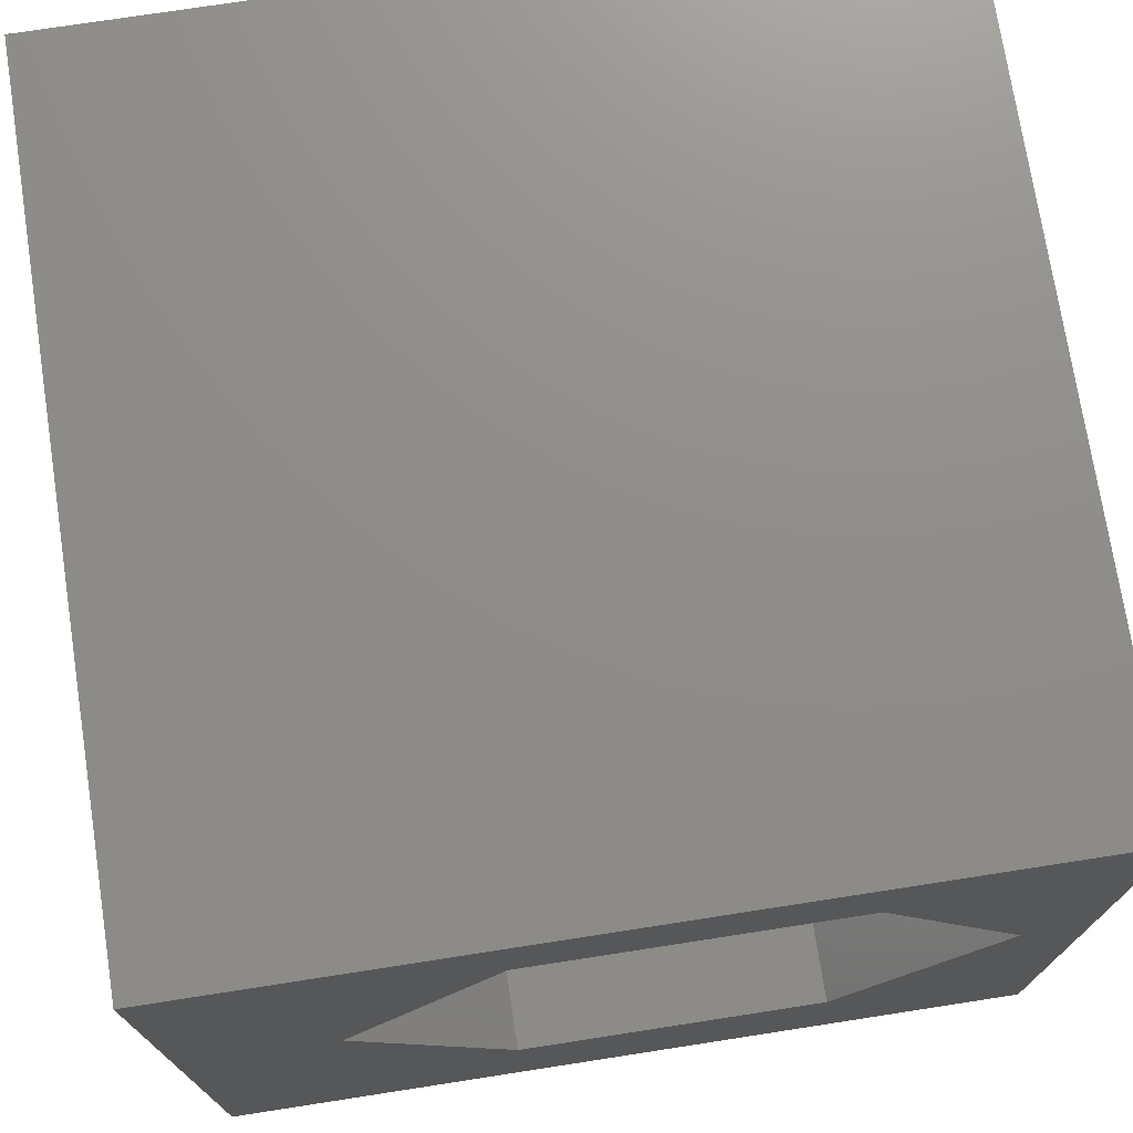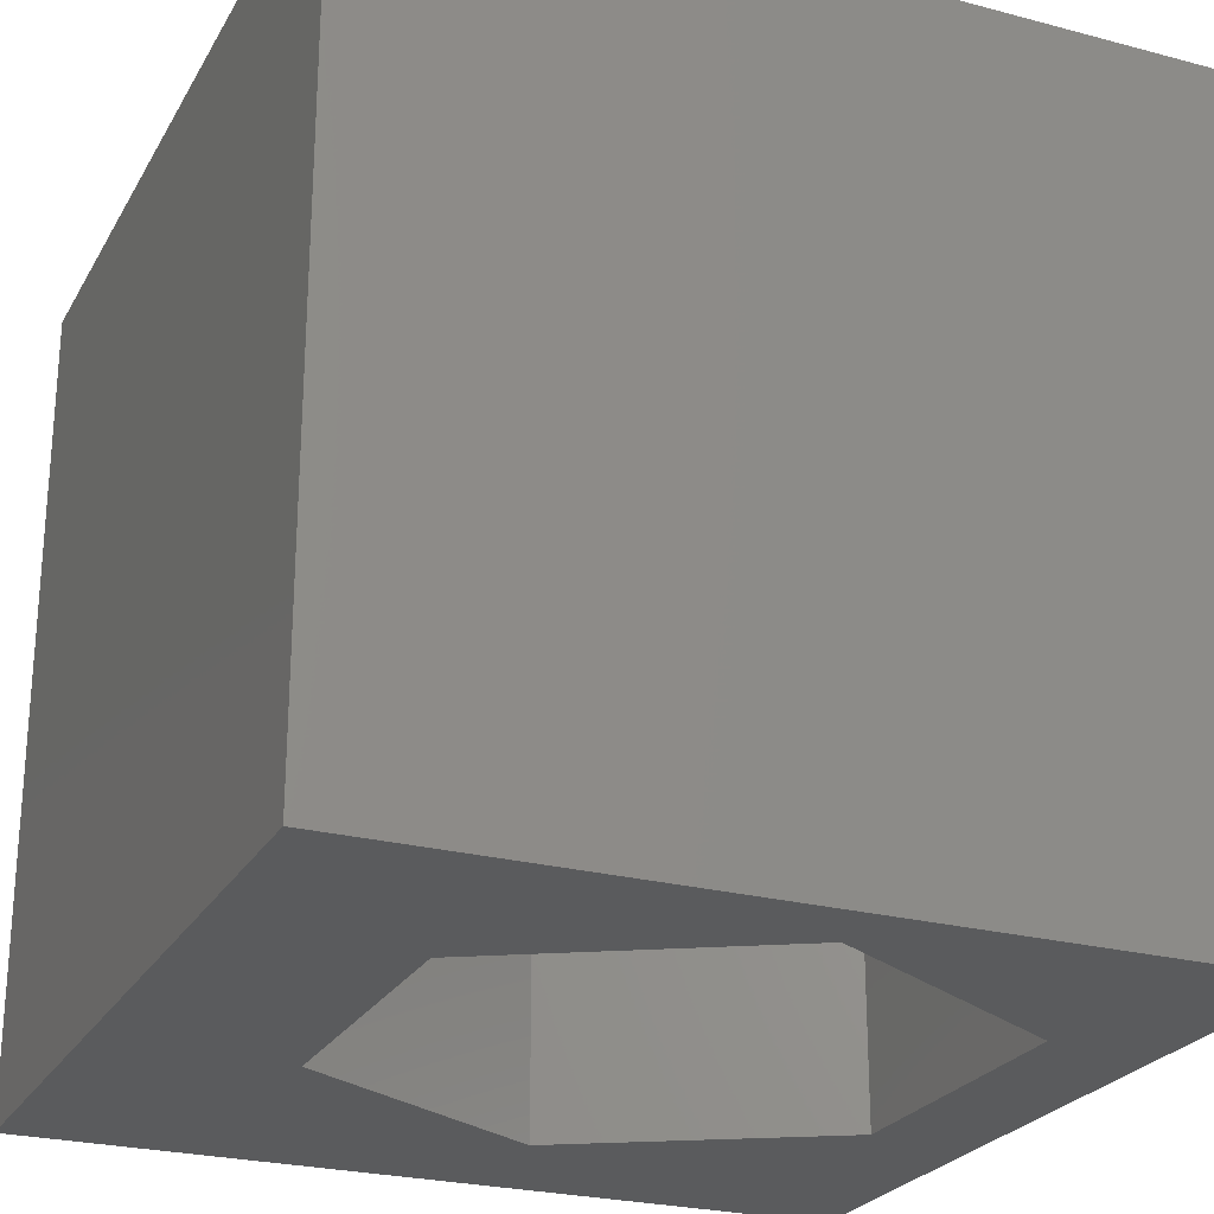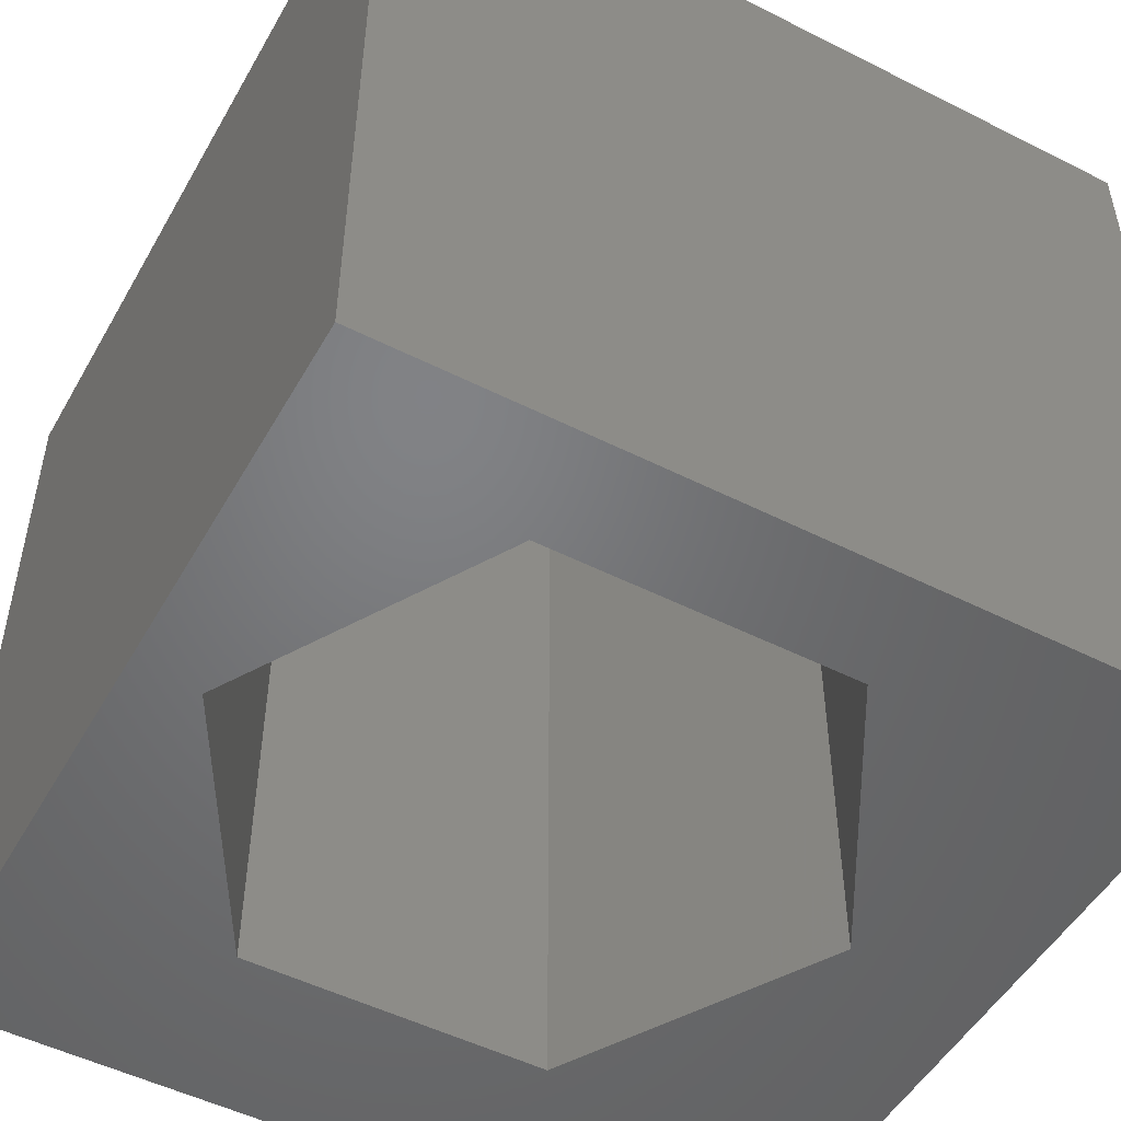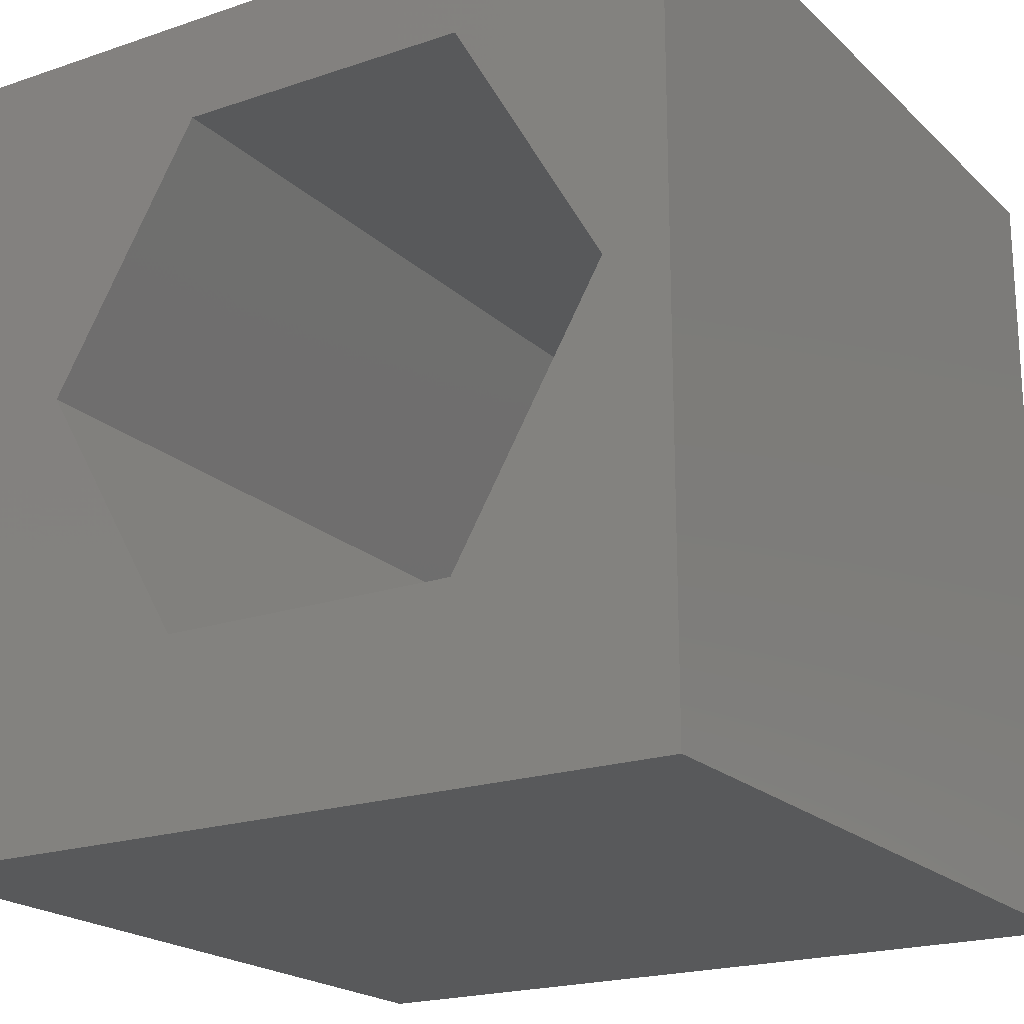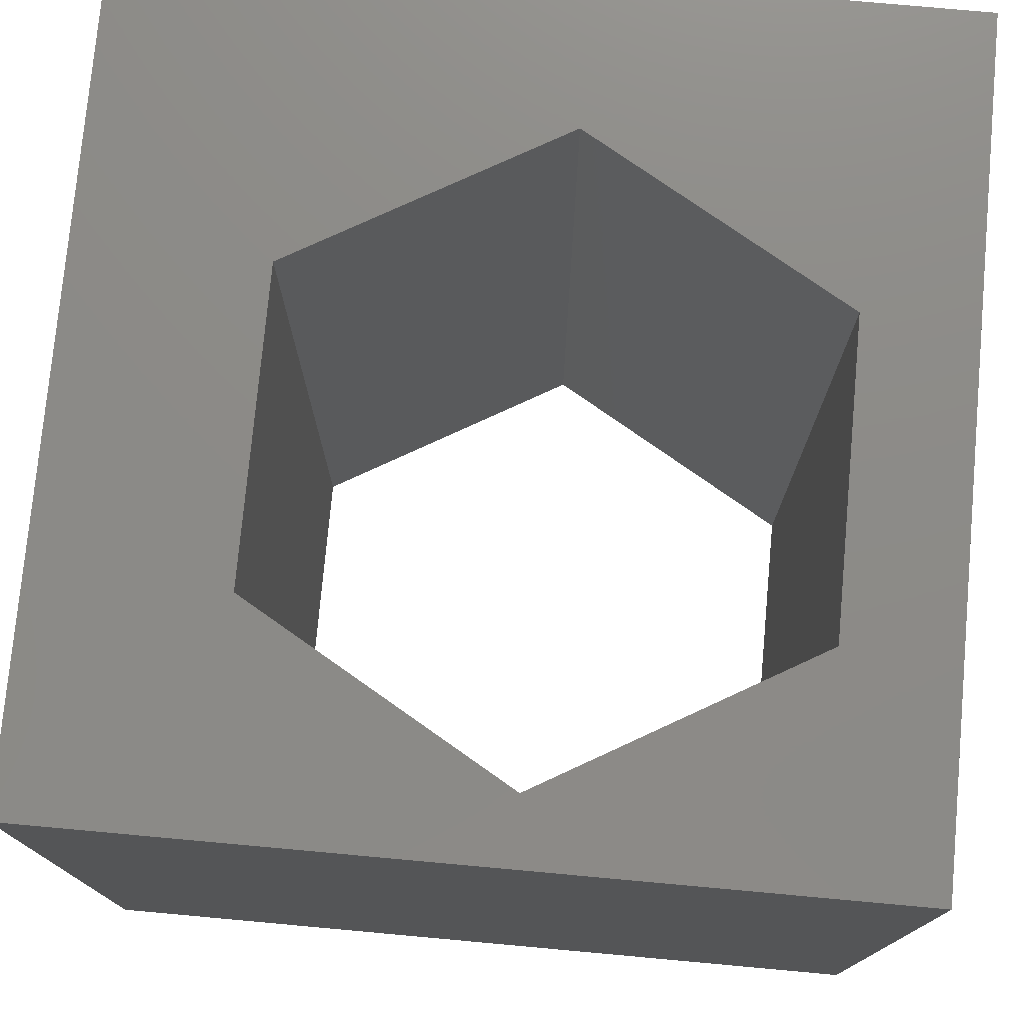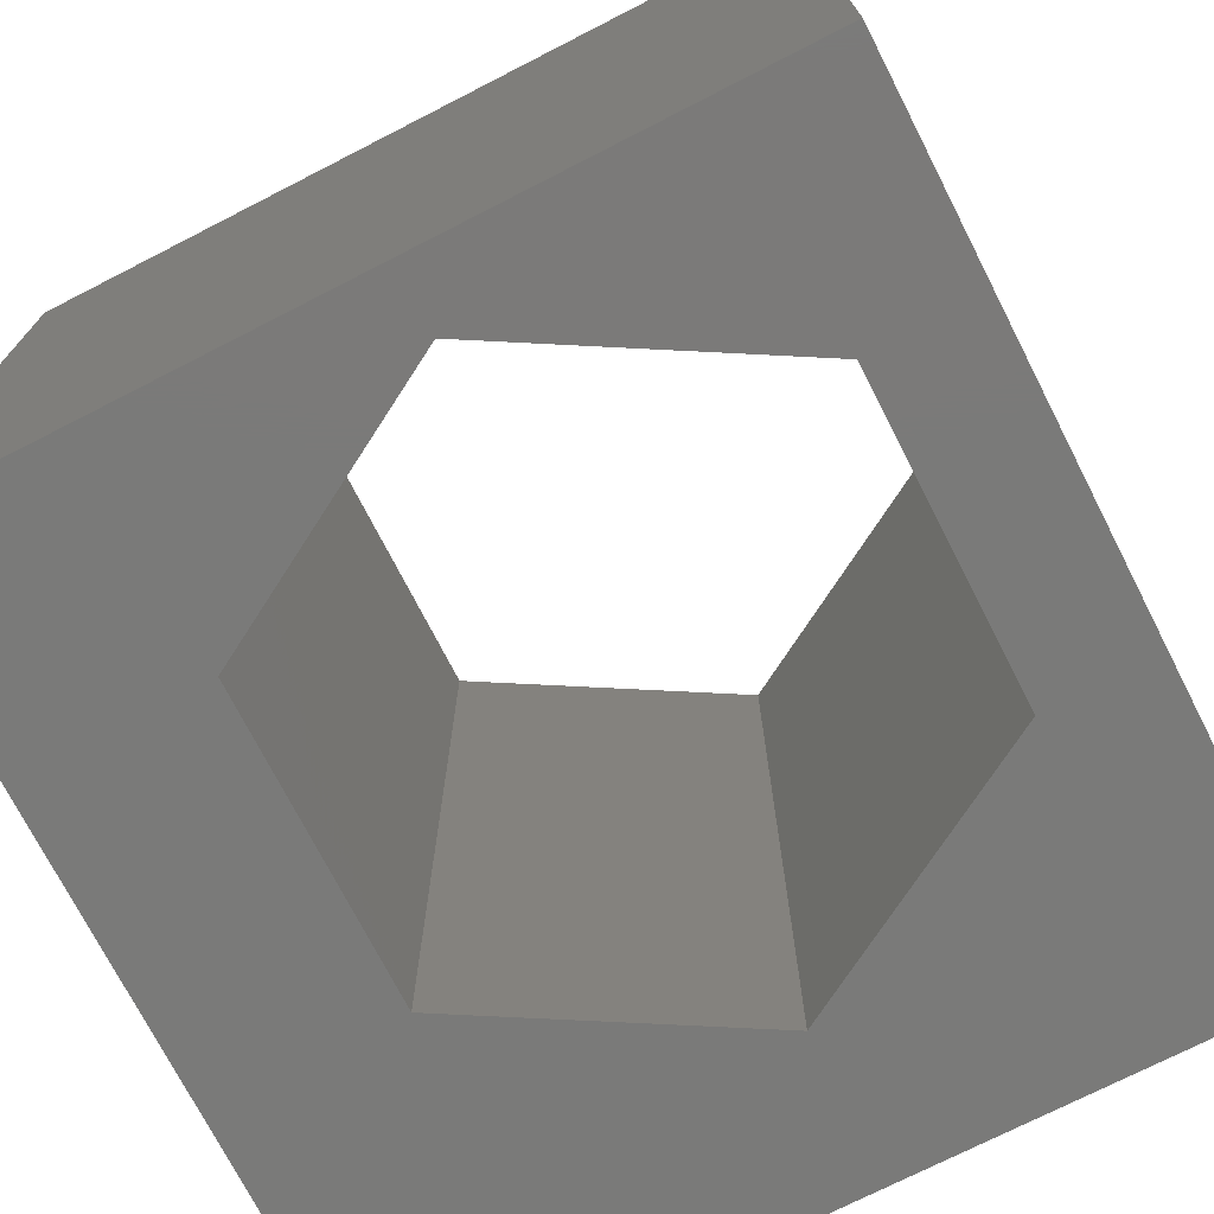
<metadata>
{"format":"stl","ext":"stl","renderer":"f3d","projection":"perspective","resolution":1024,"background":"white","views":[{"elev":73.8,"azim":-8.8,"up":"+Y"},{"elev":-24.9,"azim":66.7,"up":"+Z"},{"elev":-50.6,"azim":151.1,"up":"+Z"},{"elev":-20.3,"azim":31.8,"up":"+Y"},{"elev":76.3,"azim":95.2,"up":"+Z"},{"elev":-73.3,"azim":117.1,"up":"+Z"}]}
</metadata>
<code>
# stl→obj: 20 verts, 40 faces
v 0 10 10
v 0 10 0
v 0 0 10
v 0 0 0
v 10 10 10
v 9.204 5.464 10
v 10 0 10
v 7.352 2.256 10
v 3.648 2.256 10
v 1.796 5.464 10
v 3.648 8.672 10
v 7.352 8.672 10
v 10 10 0
v 10 0 0
v 1.796 5.464 0
v 3.648 2.256 0
v 7.352 2.256 0
v 9.204 5.464 0
v 7.352 8.672 0
v 3.648 8.672 0
f 1 2 3
f 3 2 4
f 5 6 7
f 7 6 8
f 7 8 3
f 8 9 3
f 3 9 10
f 3 10 1
f 1 10 11
f 1 11 5
f 5 11 12
f 5 12 6
f 13 5 14
f 14 5 7
f 2 15 4
f 4 15 16
f 4 16 14
f 16 17 14
f 14 17 18
f 14 18 13
f 13 18 19
f 13 19 2
f 2 19 20
f 2 20 15
f 5 13 1
f 1 13 2
f 14 7 4
f 4 7 3
f 15 20 10
f 10 20 11
f 20 19 11
f 11 19 12
f 19 18 12
f 12 18 6
f 18 17 6
f 6 17 8
f 17 16 8
f 8 16 9
f 16 15 9
f 9 15 10

</code>
